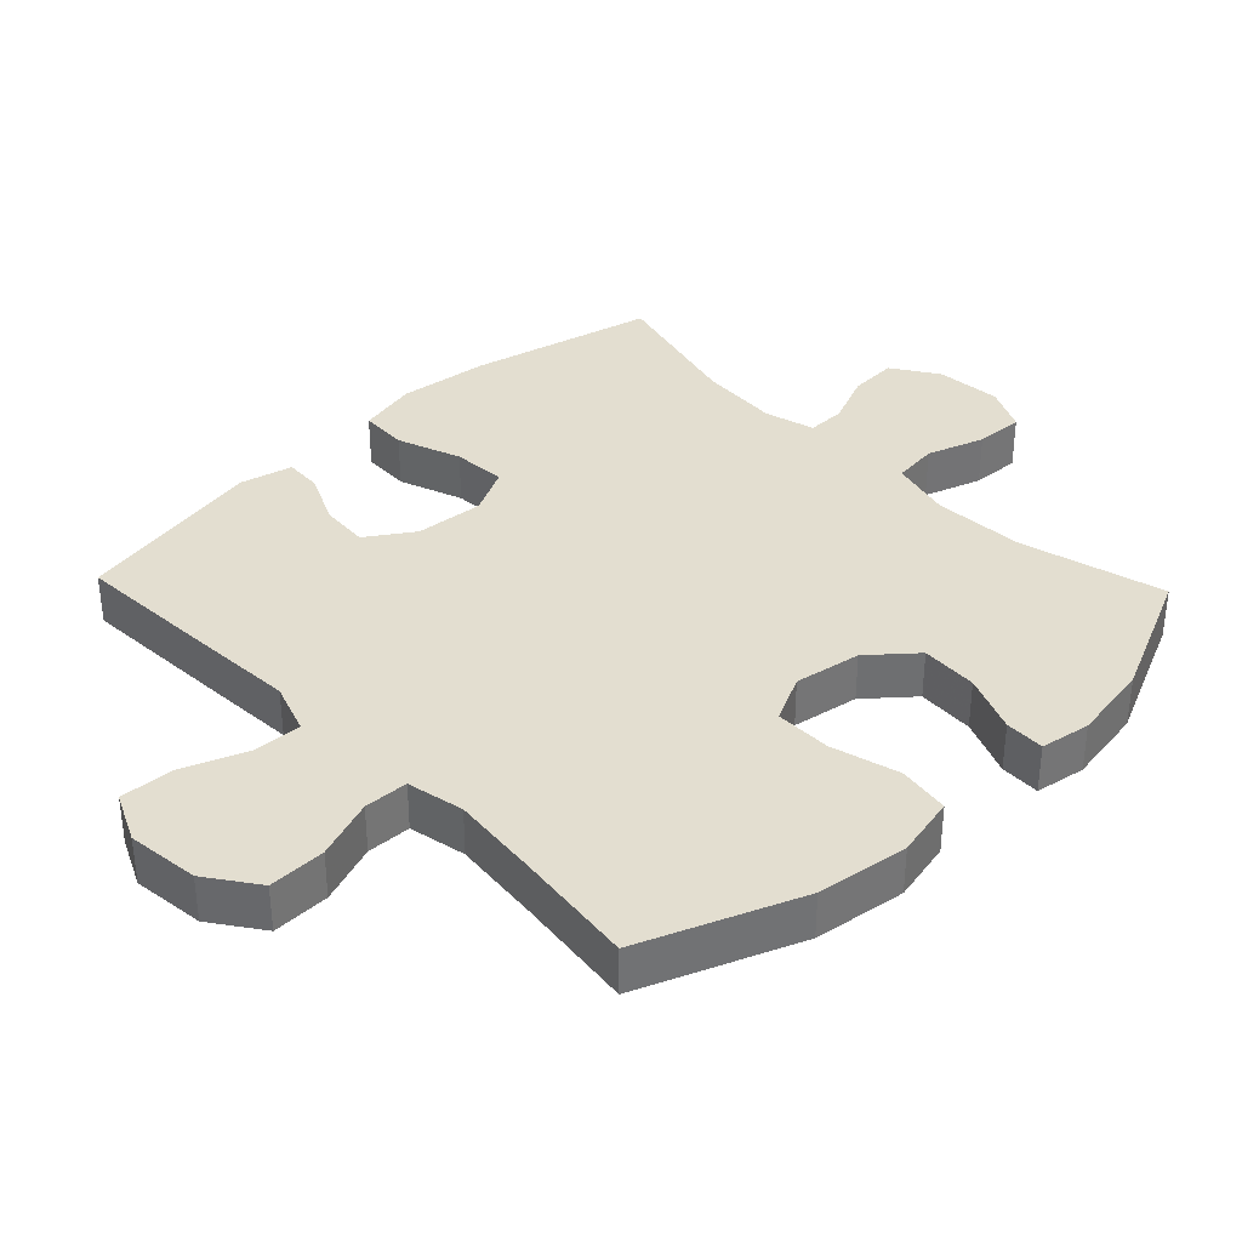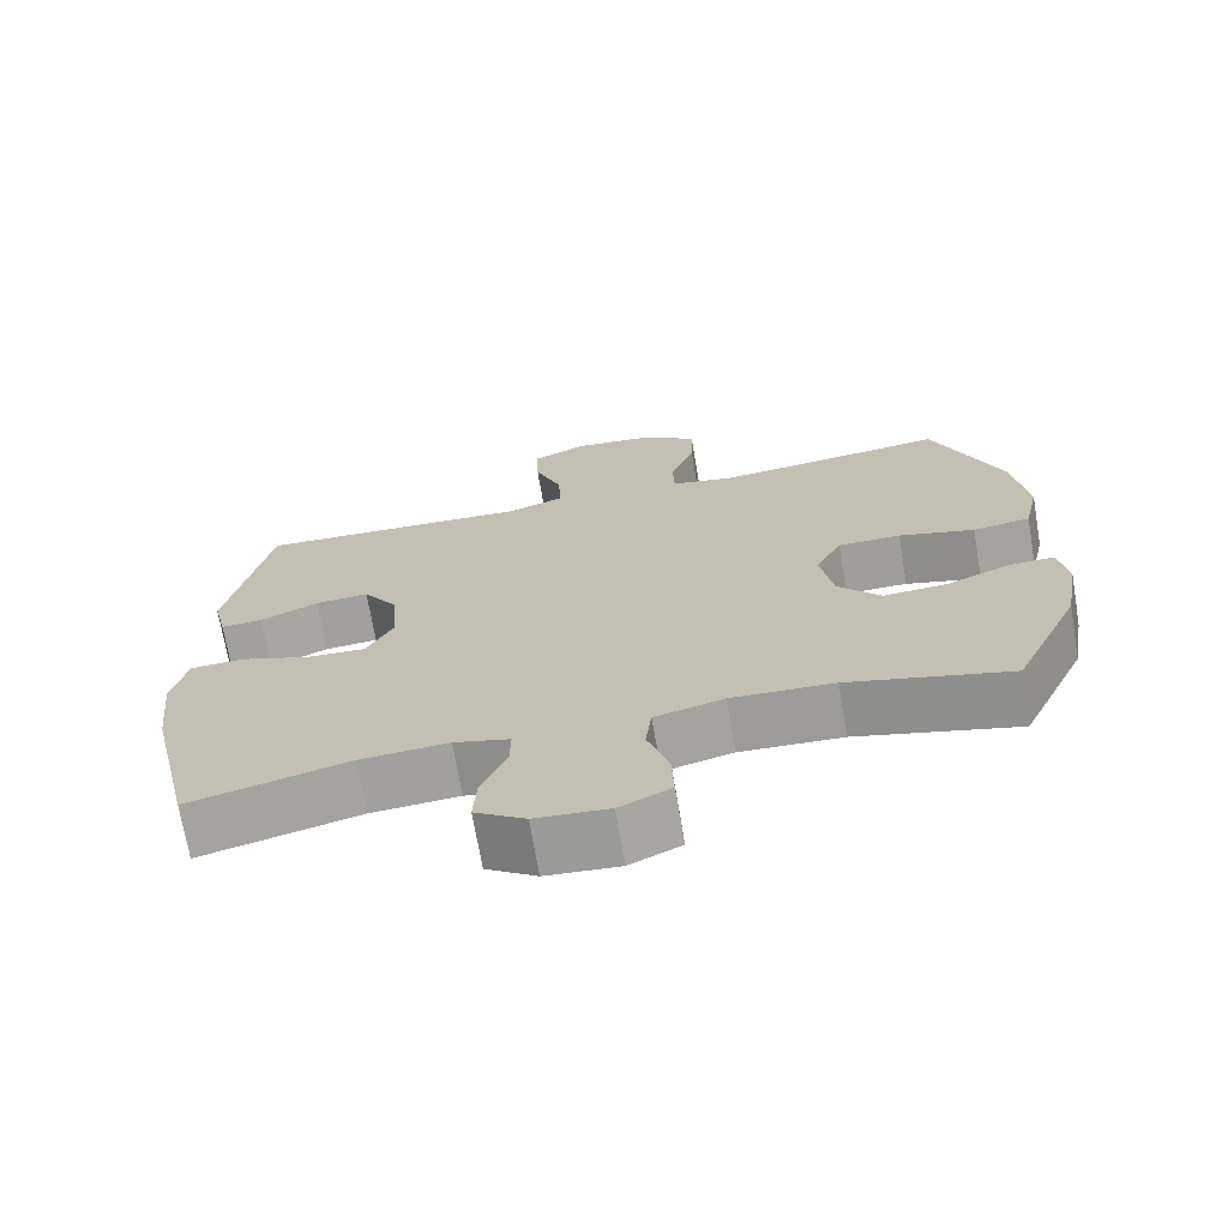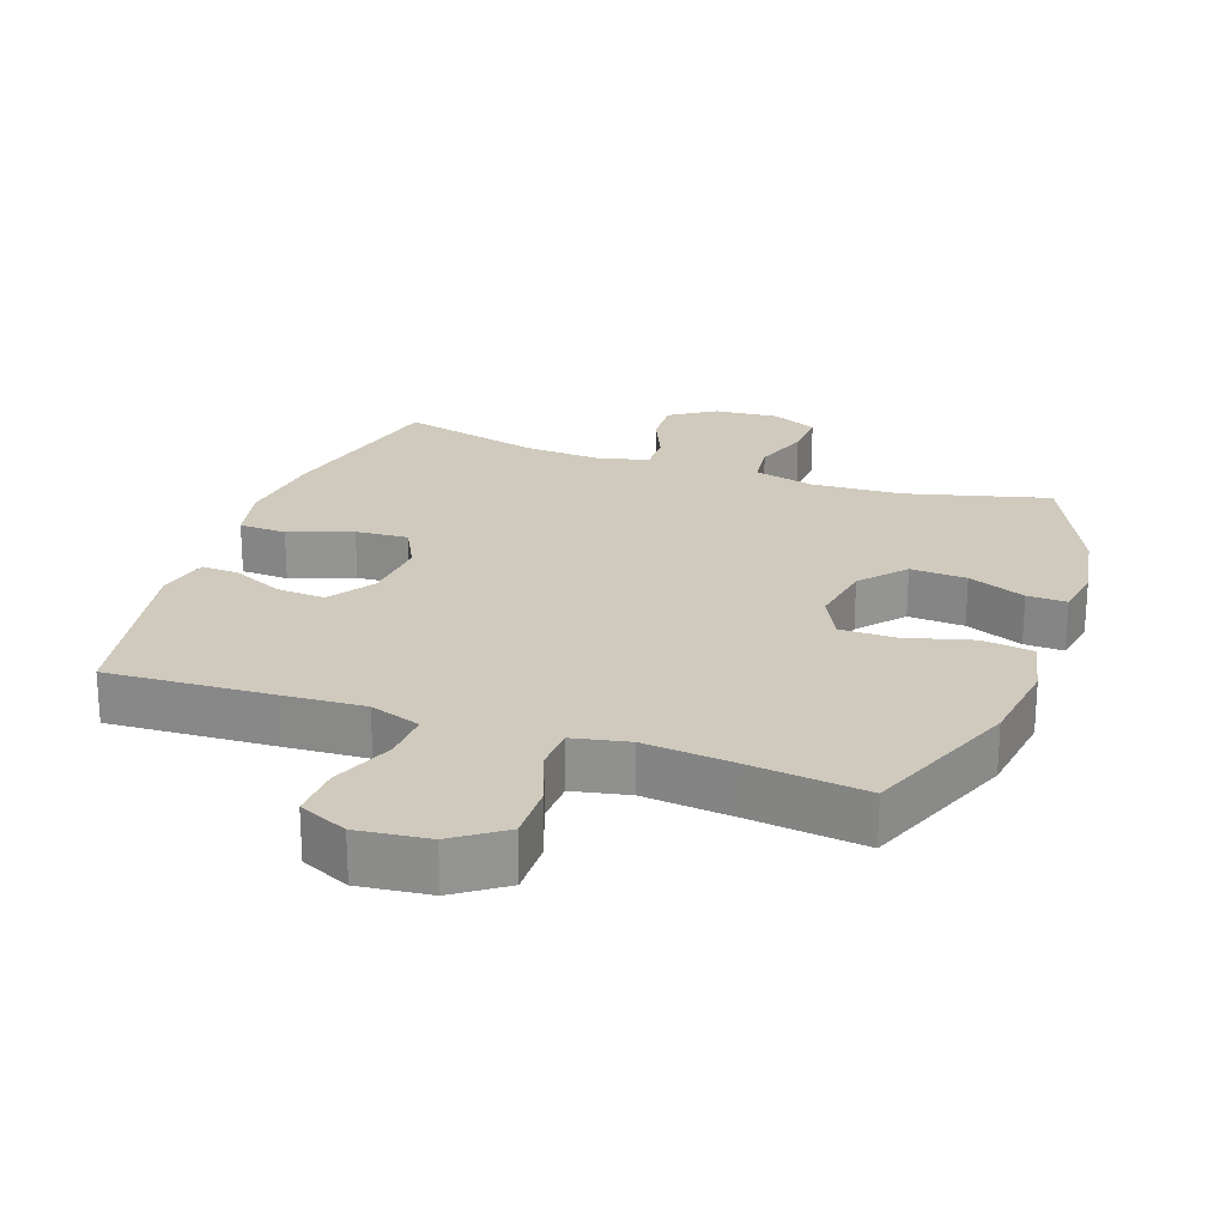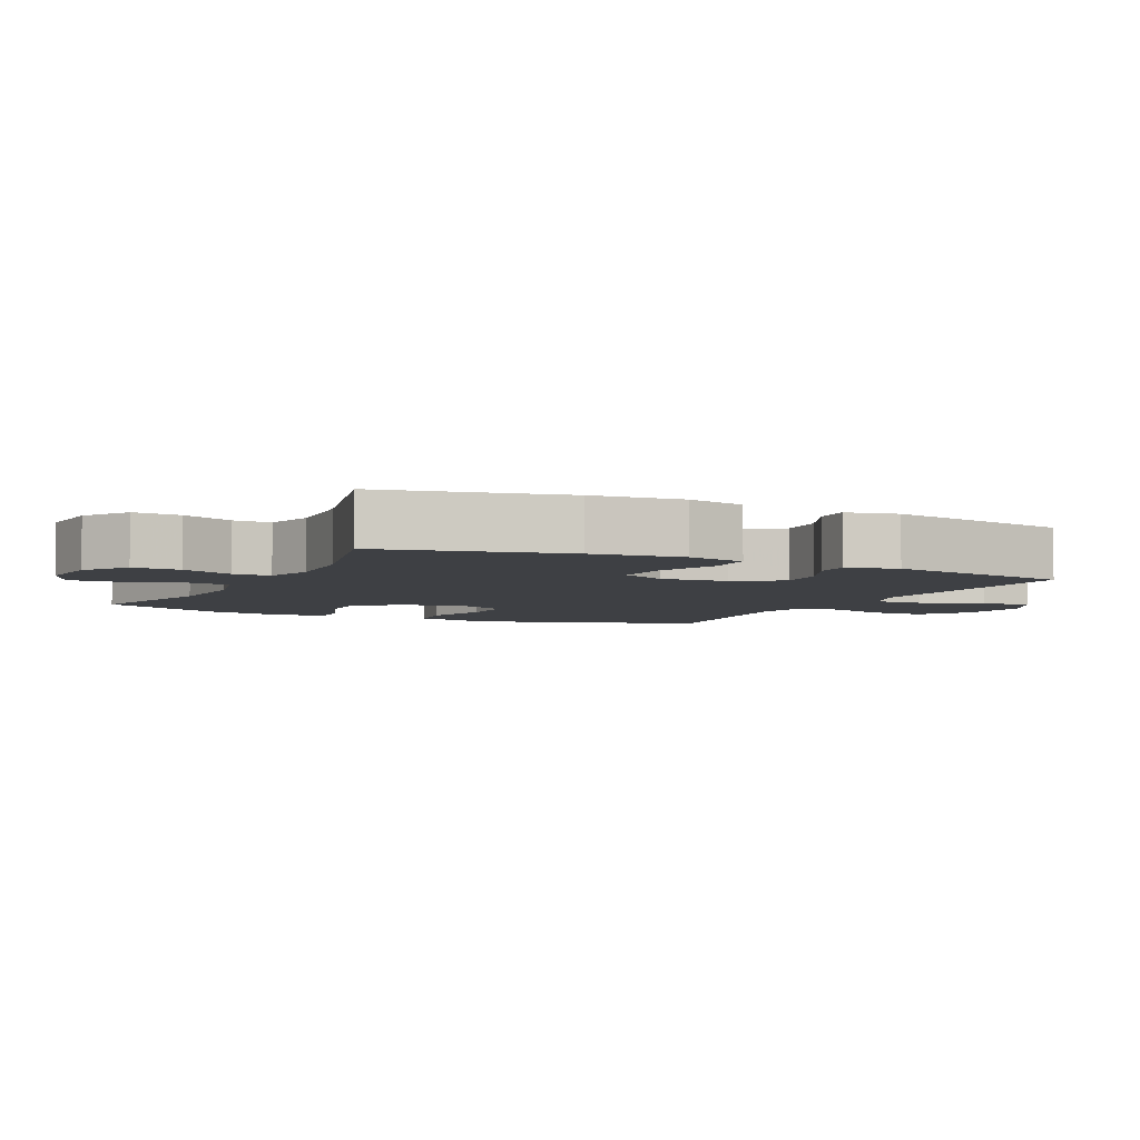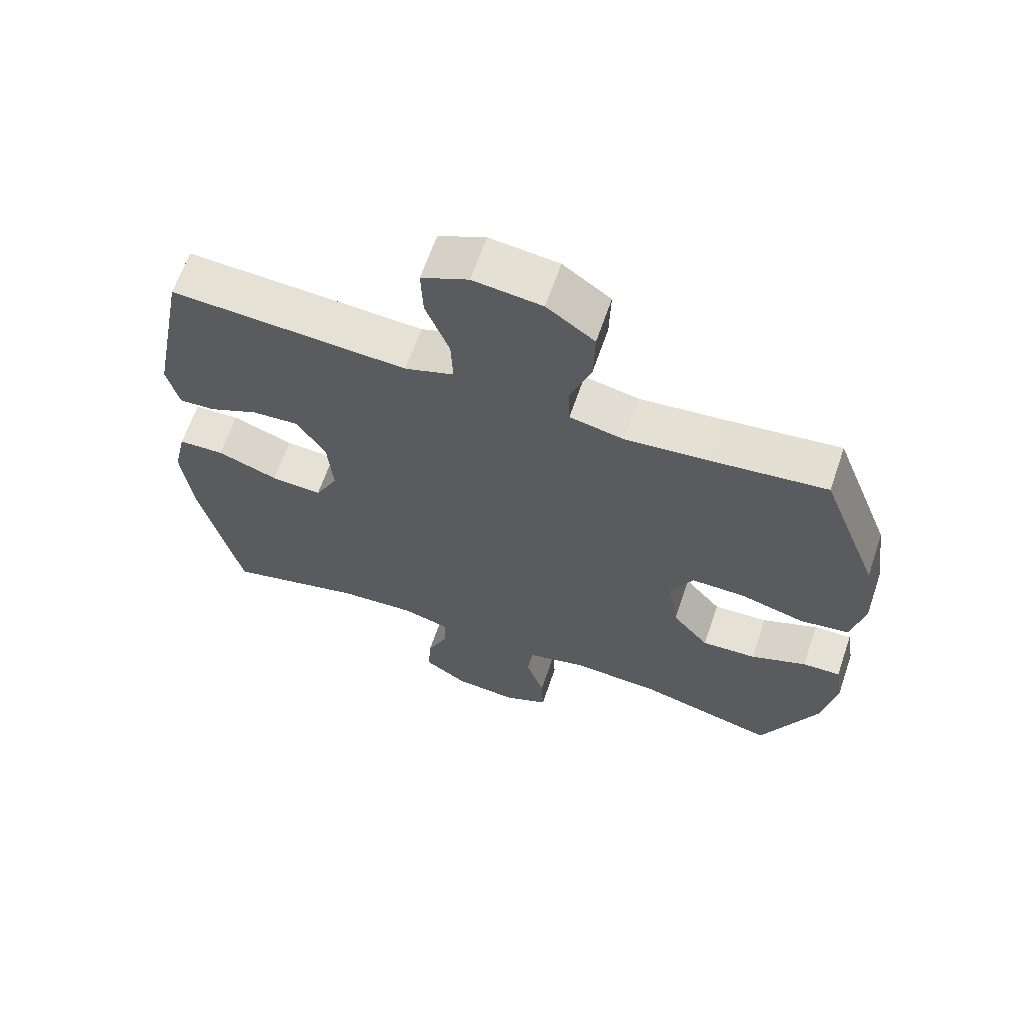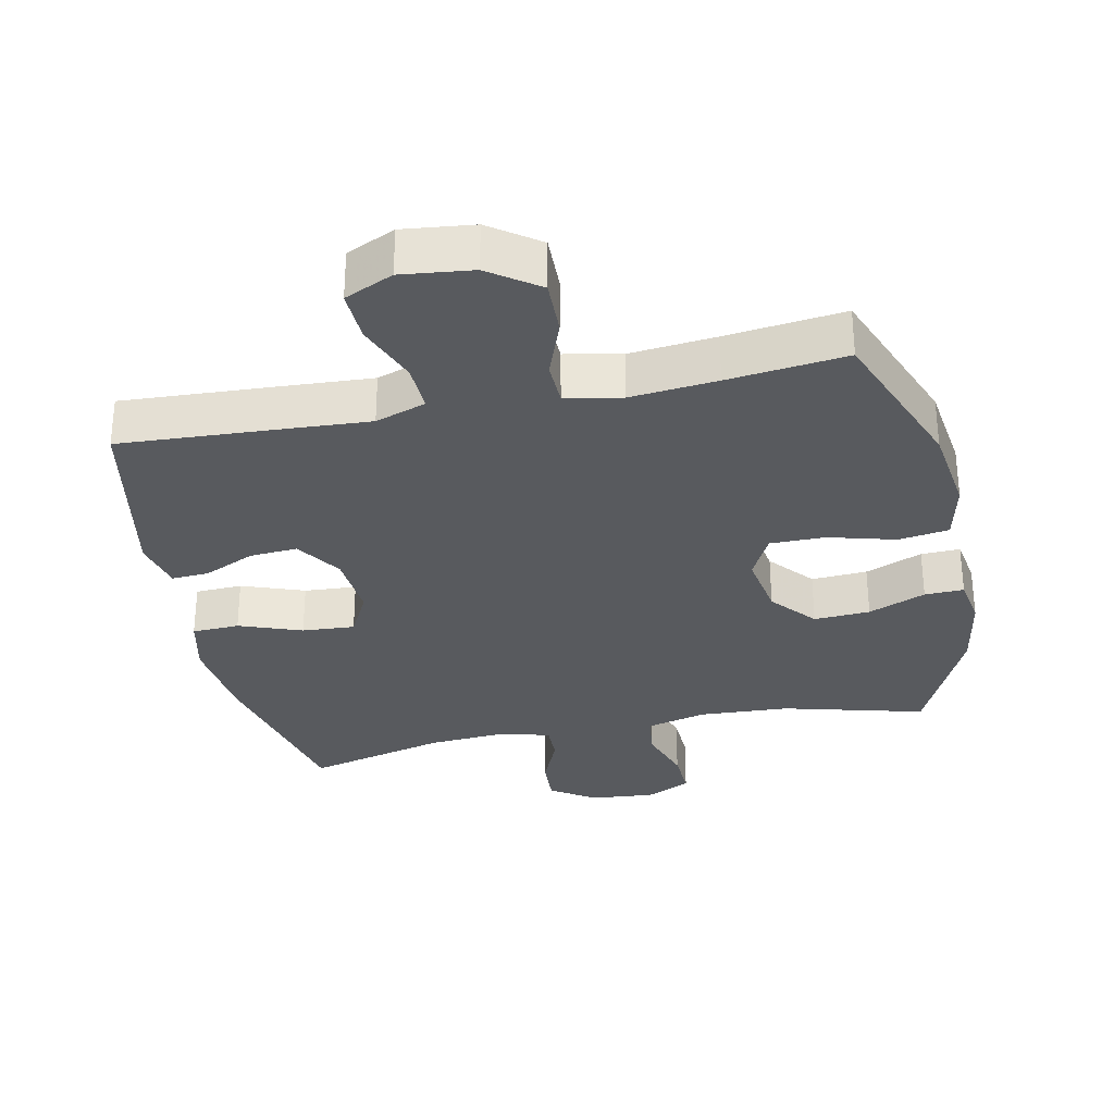
<metadata>
{"format":"obj","ext":"obj","renderer":"f3d","projection":"perspective","resolution":1024,"background":"white","views":[{"elev":35.8,"azim":46.3,"up":"+Y"},{"elev":-70.8,"azim":9.7,"up":"+Z"},{"elev":23.1,"azim":19.5,"up":"+Y"},{"elev":-4.9,"azim":-116.2,"up":"+Y"},{"elev":64.3,"azim":18.9,"up":"+Z"},{"elev":-31.1,"azim":11.8,"up":"+Y"}]}
</metadata>
<code>
v 0.5 0.07 -0.5
v 0.29 0.07 -0.445
v 0.156 0.07 -0.438
v 0.066 0.07 -0.461
v 0.058 0.07 -0.527
v 0.086 0.07 -0.611
v 0.089 0.07 -0.682
v 0.022 0.07 -0.714
v -0.074 0.07 -0.706
v -0.14 0.07 -0.662
v -0.136 0.07 -0.592
v -0.103 0.07 -0.515
v -0.102 0.07 -0.459
v -0.175 0.07 -0.439
v -0.291 0.07 -0.447
v -0.5 0.07 -0.5
v -0.562 0.07 -0.231
v -0.577 0.07 -0.098
v -0.557 0.07 -0.011
v -0.487 0.07 -0.008
v -0.394 0.07 -0.042
v -0.316 0.07 -0.047
v -0.281 0.07 0.021
v -0.289 0.07 0.121
v -0.334 0.07 0.189
v -0.405 0.07 0.184
v -0.481 0.07 0.149
v -0.536 0.07 0.146
v -0.554 0.07 0.222
v -0.5 0.07 0.5
v -0.257 0.07 0.487
v -0.137 0.07 0.48
v -0.062 0.07 0.506
v -0.065 0.07 0.578
v -0.101 0.07 0.671
v -0.104 0.07 0.748
v -0.032 0.07 0.781
v 0.073 0.07 0.769
v 0.146 0.07 0.717
v 0.144 0.07 0.634
v 0.112 0.07 0.547
v 0.114 0.07 0.483
v 0.197 0.07 0.466
v 0.325 0.07 0.479
v 0.5 0.07 0.5
v 0.589 0.07 0.271
v 0.607 0.07 0.138
v 0.587 0.07 0.049
v 0.512 0.07 0.038
v 0.413 0.07 0.065
v 0.331 0.07 0.065
v 0.297 0.07 -0.003
v 0.313 0.07 -0.1
v 0.369 0.07 -0.166
v 0.452 0.07 -0.161
v 0.537 0.07 -0.126
v 0.595 0.07 -0.124
v 0.607 0.07 -0.197
v 0.587 0.07 -0.312
v 0.5 0 -0.5
v 0.29 0 -0.445
v 0.156 0 -0.438
v 0.066 0 -0.461
v 0.058 0 -0.527
v 0.086 0 -0.611
v 0.089 0 -0.682
v 0.022 0 -0.714
v -0.074 0 -0.706
v -0.14 0 -0.662
v -0.136 0 -0.592
v -0.103 0 -0.515
v -0.102 0 -0.459
v -0.175 0 -0.439
v -0.291 0 -0.447
v -0.5 0 -0.5
v -0.562 0 -0.231
v -0.577 0 -0.098
v -0.557 0 -0.011
v -0.487 0 -0.008
v -0.394 0 -0.042
v -0.316 0 -0.047
v -0.281 0 0.021
v -0.289 0 0.121
v -0.334 0 0.189
v -0.405 0 0.184
v -0.481 0 0.149
v -0.536 0 0.146
v -0.554 0 0.222
v -0.5 0 0.5
v -0.257 0 0.487
v -0.137 0 0.48
v -0.062 0 0.506
v -0.065 0 0.578
v -0.101 0 0.671
v -0.104 0 0.748
v -0.032 0 0.781
v 0.073 0 0.769
v 0.146 0 0.717
v 0.144 0 0.634
v 0.112 0 0.547
v 0.114 0 0.483
v 0.197 0 0.466
v 0.325 0 0.479
v 0.5 0 0.5
v 0.589 0 0.271
v 0.607 0 0.138
v 0.587 0 0.049
v 0.512 0 0.038
v 0.413 0 0.065
v 0.331 0 0.065
v 0.297 0 -0.003
v 0.313 0 -0.1
v 0.369 0 -0.166
v 0.452 0 -0.161
v 0.537 0 -0.126
v 0.595 0 -0.124
v 0.607 0 -0.197
v 0.587 0 -0.312
f 59 1 2
f 58 59 2
f 57 58 2
f 56 57 2
f 55 56 2
f 54 55 2 3
f 53 54 3 4
f 52 53 4
f 51 52 4
f 48 49 50
f 47 48 50
f 46 47 50
f 45 46 50
f 44 45 50
f 43 44 50 51
f 42 43 51 4
f 39 40 41
f 38 39 41
f 37 38 41
f 36 37 41
f 35 36 41
f 34 35 41
f 42 4 5
f 41 42 5
f 34 41 5
f 33 34 5
f 30 31 32
f 29 30 32
f 28 29 32
f 27 28 32
f 26 27 32
f 25 26 32 33
f 24 25 33
f 23 24 33 5
f 19 20 21
f 18 19 21
f 17 18 21
f 16 17 21
f 15 16 21
f 14 15 21 22
f 13 14 22 23
f 10 11 12
f 9 10 12
f 8 9 12
f 7 8 12
f 6 7 12
f 5 6 12
f 5 12 13
f 5 13 23
f 61 60 118
f 61 118 117
f 61 117 116
f 61 116 115
f 61 115 114
f 62 61 114 113
f 63 62 113 112
f 63 112 111
f 63 111 110
f 109 108 107
f 109 107 106
f 109 106 105
f 109 105 104
f 109 104 103
f 110 109 103 102
f 63 110 102 101
f 100 99 98
f 100 98 97
f 100 97 96
f 100 96 95
f 100 95 94
f 100 94 93
f 64 63 101
f 64 101 100
f 64 100 93
f 64 93 92
f 91 90 89
f 91 89 88
f 91 88 87
f 91 87 86
f 91 86 85
f 92 91 85 84
f 92 84 83
f 64 92 83 82
f 80 79 78
f 80 78 77
f 80 77 76
f 80 76 75
f 80 75 74
f 81 80 74 73
f 82 81 73 72
f 71 70 69
f 71 69 68
f 71 68 67
f 71 67 66
f 71 66 65
f 71 65 64
f 72 71 64
f 82 72 64
f 1 60 61 2
f 2 61 62 3
f 3 62 63 4
f 4 63 64 5
f 5 64 65 6
f 6 65 66 7
f 7 66 67 8
f 8 67 68 9
f 9 68 69 10
f 10 69 70 11
f 11 70 71 12
f 12 71 72 13
f 13 72 73 14
f 14 73 74 15
f 15 74 75 16
f 16 75 76 17
f 17 76 77 18
f 18 77 78 19
f 19 78 79 20
f 20 79 80 21
f 21 80 81 22
f 22 81 82 23
f 23 82 83 24
f 24 83 84 25
f 25 84 85 26
f 26 85 86 27
f 27 86 87 28
f 28 87 88 29
f 29 88 89 30
f 30 89 90 31
f 31 90 91 32
f 32 91 92 33
f 33 92 93 34
f 34 93 94 35
f 35 94 95 36
f 36 95 96 37
f 37 96 97 38
f 38 97 98 39
f 39 98 99 40
f 40 99 100 41
f 41 100 101 42
f 42 101 102 43
f 43 102 103 44
f 44 103 104 45
f 45 104 105 46
f 46 105 106 47
f 47 106 107 48
f 48 107 108 49
f 49 108 109 50
f 50 109 110 51
f 51 110 111 52
f 52 111 112 53
f 53 112 113 54
f 54 113 114 55
f 55 114 115 56
f 56 115 116 57
f 57 116 117 58
f 58 117 118 59
f 59 118 60 1

</code>
